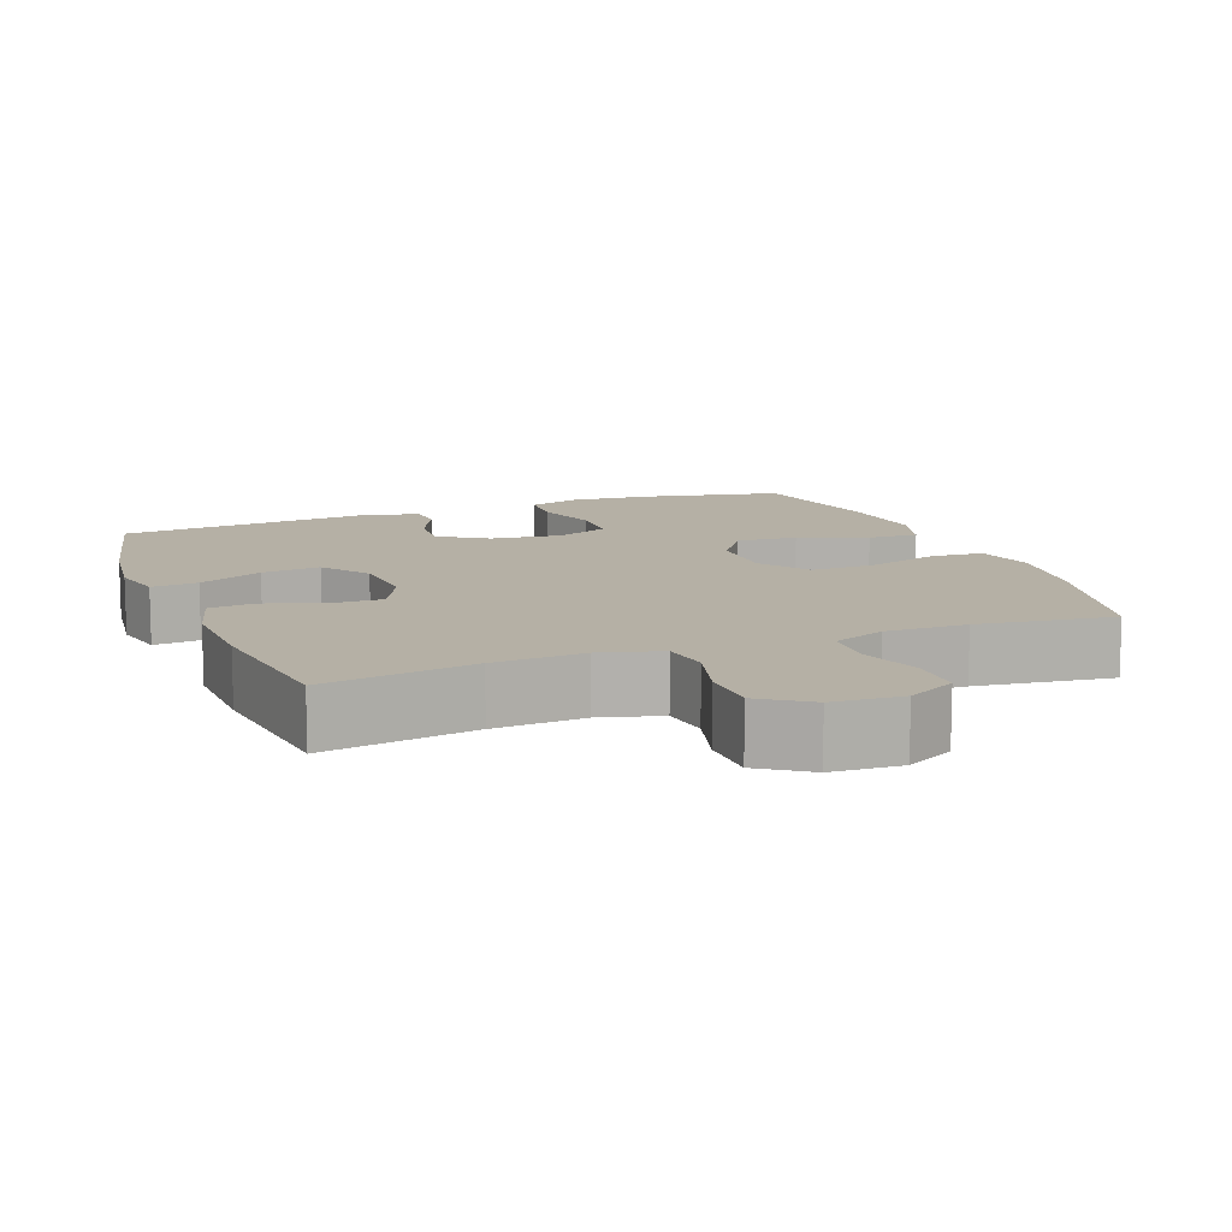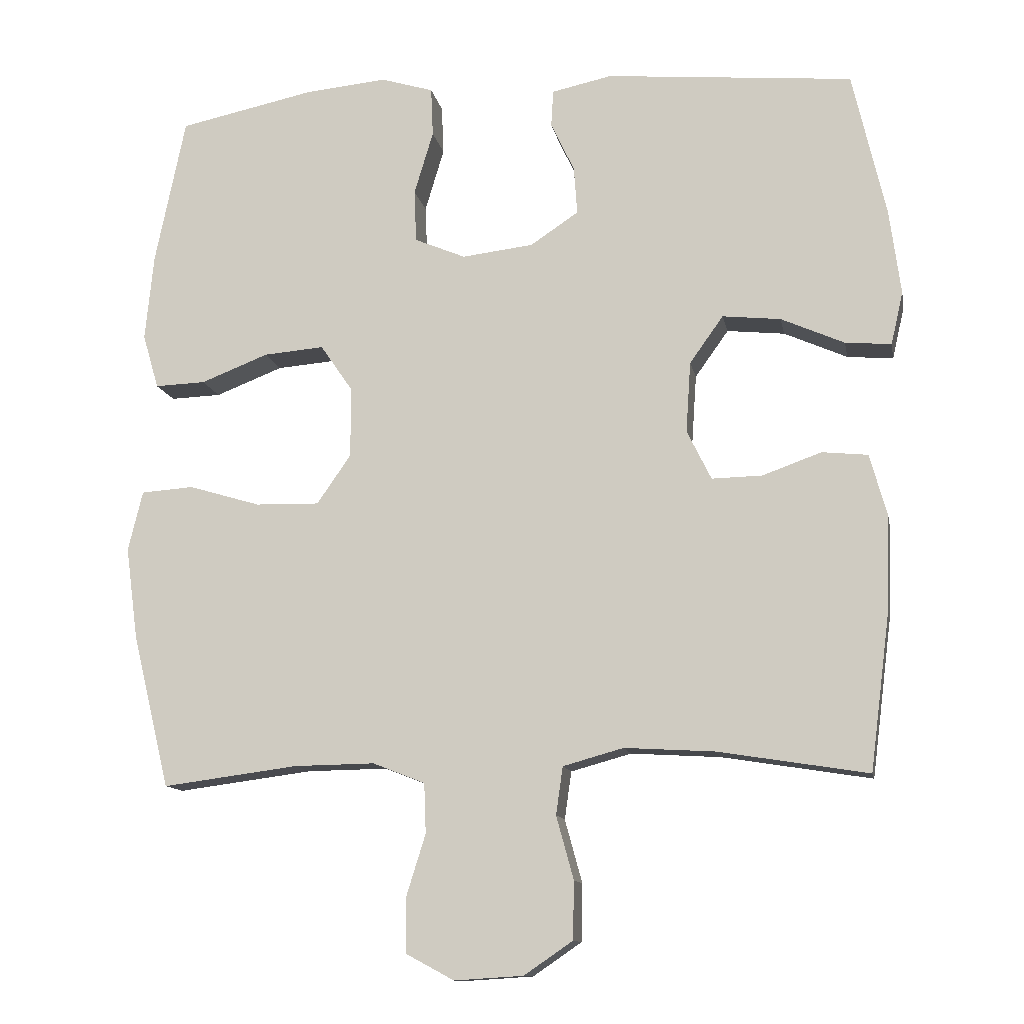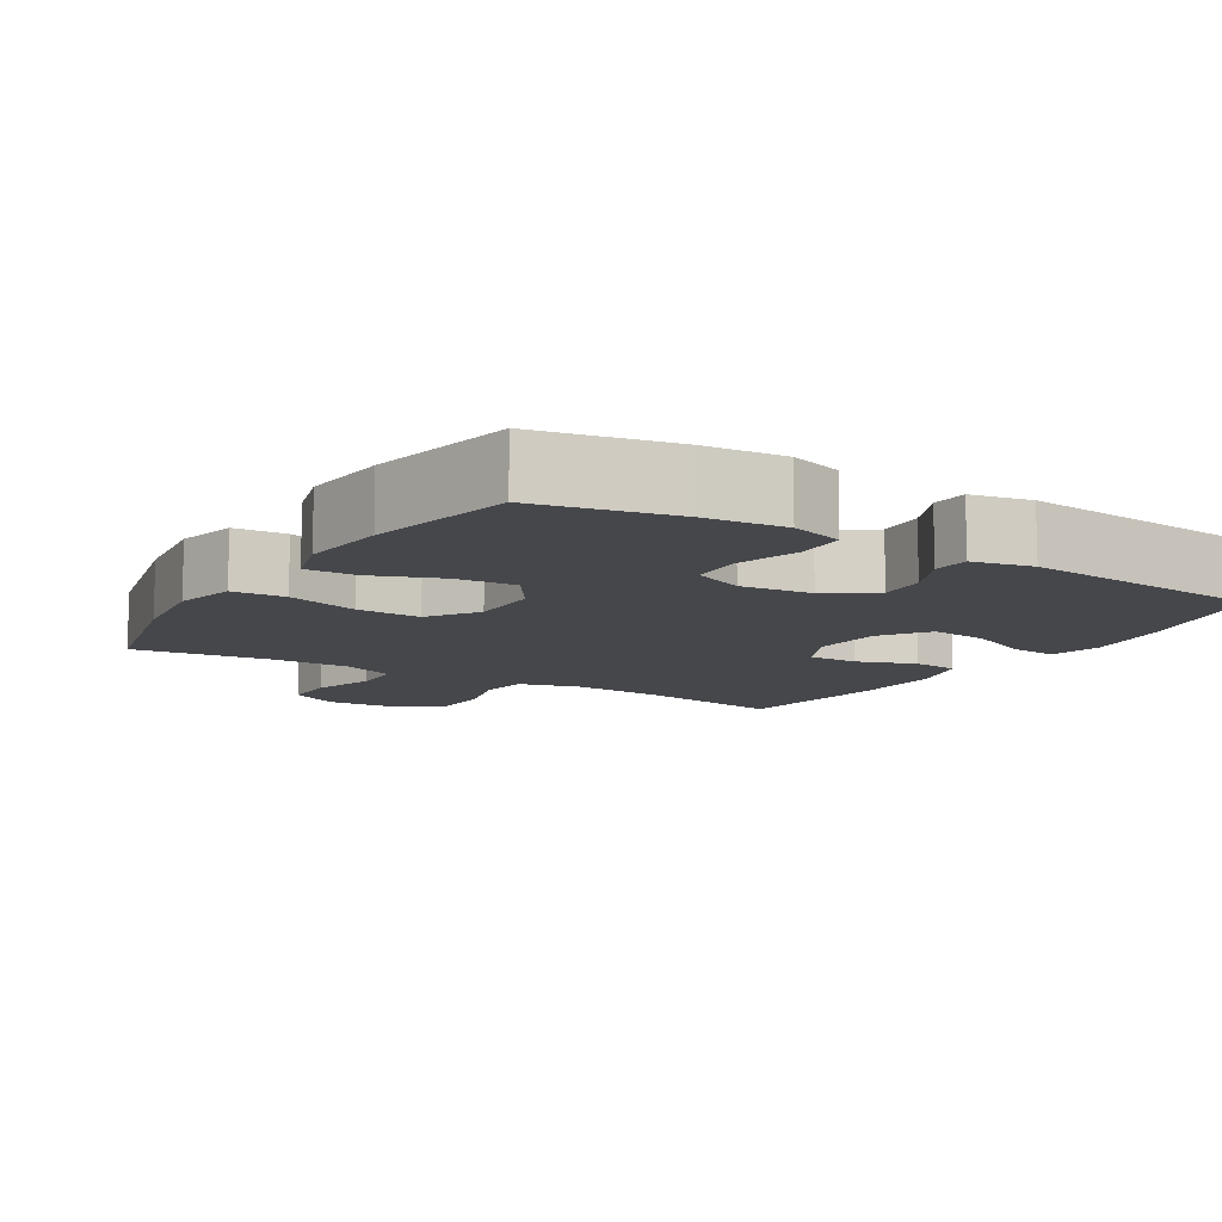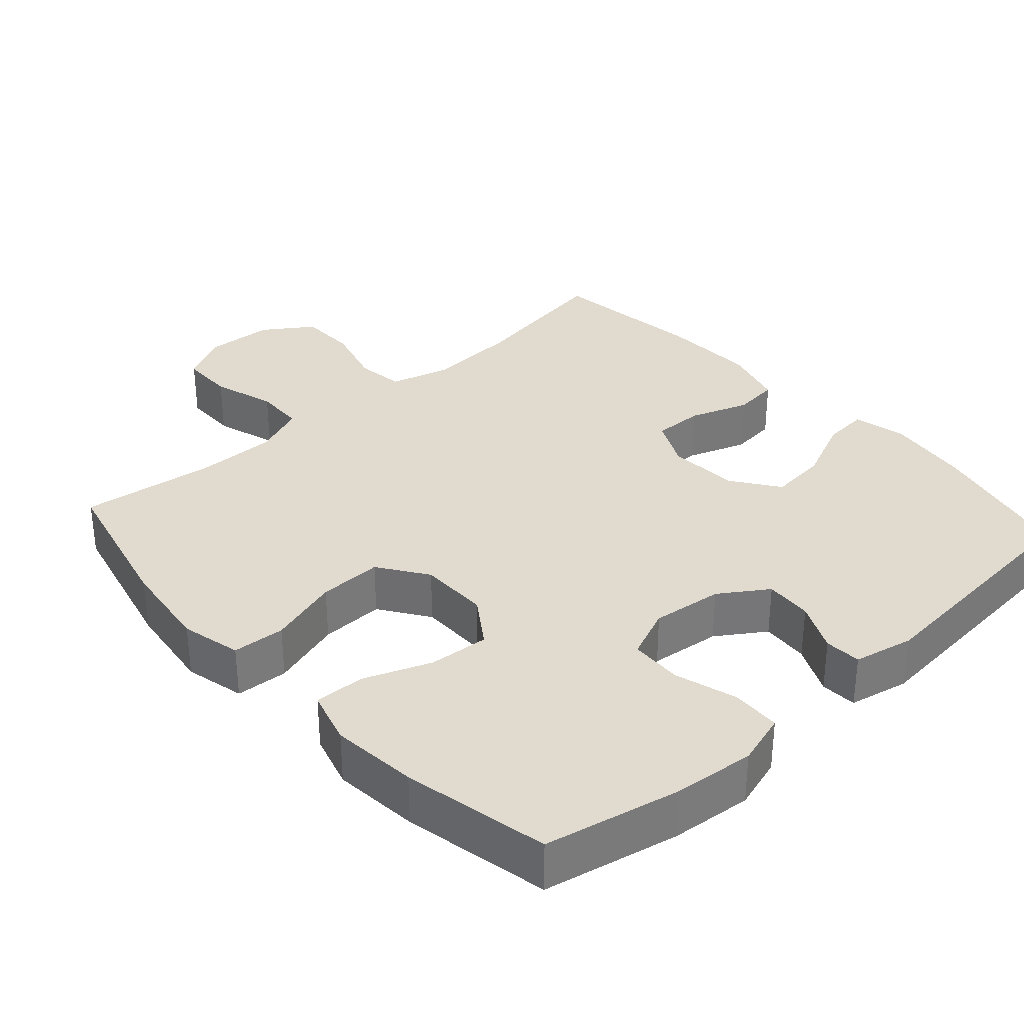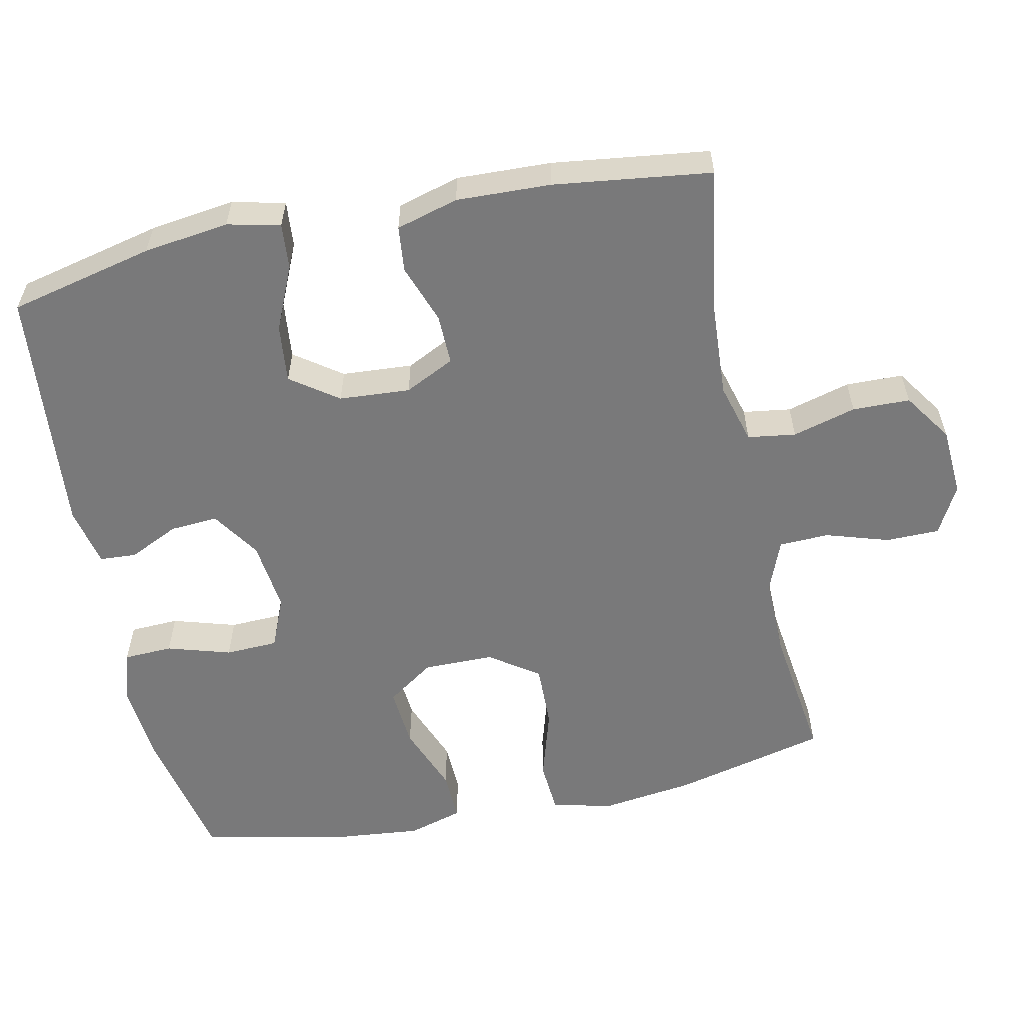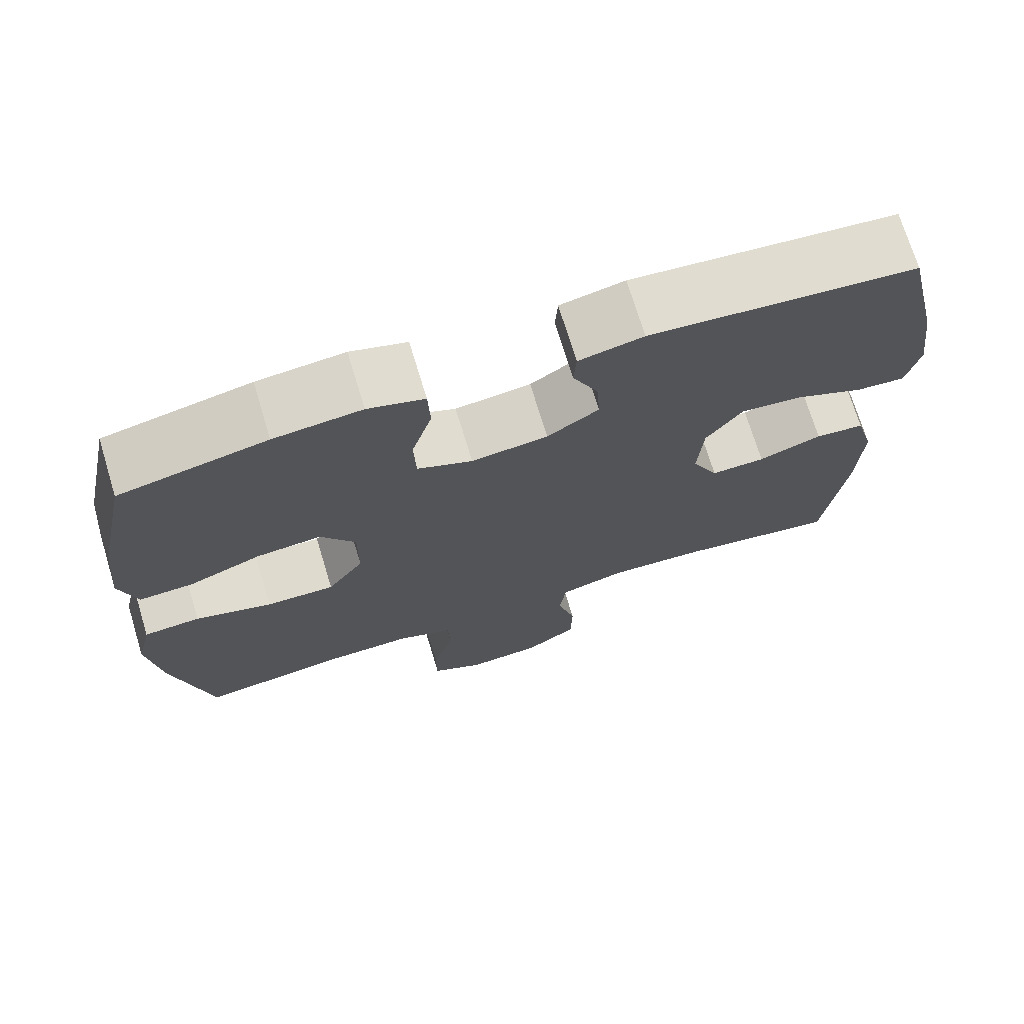
<metadata>
{"format":"obj","ext":"obj","renderer":"f3d","projection":"perspective","resolution":1024,"background":"white","views":[{"elev":11.7,"azim":158.9,"up":"+Y"},{"elev":-12.0,"azim":10.6,"up":"+Z"},{"elev":-10.6,"azim":-31.8,"up":"+Y"},{"elev":33.6,"azim":-42.0,"up":"+Y"},{"elev":-57.8,"azim":101.9,"up":"+Y"},{"elev":71.9,"azim":-16.9,"up":"+Z"}]}
</metadata>
<code>
o path1296
v -0.3026 0.0375 -0.4403
v -0.1884 0.0375 -0.4386
v -0.1145 0.0375 -0.4675
v -0.1119 0.0375 -0.538
v -0.1397 0.0375 -0.6269
v -0.1391 0.0375 -0.7027
v -0.07071 0.0375 -0.7394
v 0.02687 0.0375 -0.7332
v 0.09563 0.0375 -0.6862
v 0.09733 0.0375 -0.6051
v 0.07274 0.0375 -0.5154
v 0.0824 0.0375 -0.4477
v 0.168 0.0375 -0.4239
v 0.2957 0.0375 -0.4315
v 0.5076 0.0375 -0.4654
v 0.5361 0.0375 -0.2431
v 0.5409 0.0375 -0.1098
v 0.5163 0.0375 -0.02193
v 0.4514 0.0375 -0.01531
v 0.3682 0.0375 -0.0452
v 0.2969 0.0375 -0.04679
v 0.2624 0.0375 0.02339
v 0.2692 0.0375 0.1234
v 0.3167 0.0375 0.1901
v 0.3989 0.0375 0.1815
v 0.4886 0.0375 0.1418
v 0.5536 0.0375 0.1364
v 0.5709 0.0375 0.2109
v 0.5548 0.0375 0.3316
v 0.5076 0.0375 0.5365
v 0.1576 0.0375 0.5677
v 0.0728 0.0375 0.5494
v 0.06957 0.0375 0.4975
v 0.1029 0.0375 0.4271
v 0.1076 0.0375 0.3596
v 0.03956 0.0375 0.3142
v -0.06113 0.0375 0.3022
v -0.1334 0.0375 0.3325
v -0.1363 0.0375 0.4068
v -0.1093 0.0375 0.4966
v -0.1122 0.0375 0.5659
v -0.1865 0.0375 0.5883
v -0.3015 0.0375 0.5771
v -0.4941 0.0375 0.5365
v -0.537 0.0375 0.3288
v -0.5492 0.0375 0.2059
v -0.5267 0.0375 0.1288
v -0.4552 0.0375 0.1313
v -0.3595 0.0375 0.1686
v -0.2743 0.0375 0.1757
v -0.2284 0.0375 0.1089
v -0.2289 0.0375 0.009612
v -0.2769 0.0375 -0.05975
v -0.3672 0.0375 -0.05777
v -0.4685 0.0375 -0.02741
v -0.5429 0.0375 -0.03273
v -0.5635 0.0375 -0.118
v -0.5463 0.0375 -0.2481
v -0.4941 0.0375 -0.4654
v -0.3026 -0.0375 -0.4403
v -0.1884 -0.0375 -0.4386
v -0.1145 -0.0375 -0.4675
v -0.1119 -0.0375 -0.538
v -0.1397 -0.0375 -0.6269
v -0.1391 -0.0375 -0.7027
v -0.07071 -0.0375 -0.7394
v 0.02687 -0.0375 -0.7332
v 0.09563 -0.0375 -0.6862
v 0.09733 -0.0375 -0.6051
v 0.07274 -0.0375 -0.5154
v 0.0824 -0.0375 -0.4477
v 0.168 -0.0375 -0.4239
v 0.2957 -0.0375 -0.4315
v 0.5076 -0.0375 -0.4654
v 0.5361 -0.0375 -0.2431
v 0.5409 -0.0375 -0.1098
v 0.5163 -0.0375 -0.02193
v 0.4514 -0.0375 -0.01531
v 0.3682 -0.0375 -0.0452
v 0.2969 -0.0375 -0.04679
v 0.2624 -0.0375 0.02339
v 0.2692 -0.0375 0.1234
v 0.3167 -0.0375 0.1901
v 0.3989 -0.0375 0.1815
v 0.4886 -0.0375 0.1418
v 0.5536 -0.0375 0.1364
v 0.5709 -0.0375 0.2109
v 0.5548 -0.0375 0.3316
v 0.5076 -0.0375 0.5365
v 0.1576 -0.0375 0.5677
v 0.0728 -0.0375 0.5494
v 0.06957 -0.0375 0.4975
v 0.1029 -0.0375 0.4271
v 0.1076 -0.0375 0.3596
v 0.03956 -0.0375 0.3142
v -0.06113 -0.0375 0.3022
v -0.1334 -0.0375 0.3325
v -0.1363 -0.0375 0.4068
v -0.1093 -0.0375 0.4966
v -0.1122 -0.0375 0.5659
v -0.1865 -0.0375 0.5883
v -0.3015 -0.0375 0.5771
v -0.4941 -0.0375 0.5365
v -0.537 -0.0375 0.3288
v -0.5492 -0.0375 0.2059
v -0.5267 -0.0375 0.1288
v -0.4552 -0.0375 0.1313
v -0.3595 -0.0375 0.1686
v -0.2743 -0.0375 0.1757
v -0.2284 -0.0375 0.1089
v -0.2289 -0.0375 0.009612
v -0.2769 -0.0375 -0.05975
v -0.3672 -0.0375 -0.05777
v -0.4685 -0.0375 -0.02741
v -0.5429 -0.0375 -0.03273
v -0.5635 -0.0375 -0.118
v -0.5463 -0.0375 -0.2481
v -0.4941 -0.0375 -0.4654
v -0.5429 0.0375 -0.03273
v -0.5429 0.0375 -0.03273
v -0.5635 0.0375 -0.118
v -0.5463 0.0375 -0.2481
v -0.537 0.0375 0.3288
v -0.5492 0.0375 0.2059
v -0.5267 0.0375 0.1288
v -0.5267 0.0375 0.1288
v -0.4685 0.0375 -0.02741
v -0.4552 0.0375 0.1313
v -0.4941 0.0375 0.5365
v -0.4941 0.0375 0.5365
v -0.4941 0.0375 -0.4654
v -0.4941 0.0375 -0.4654
v -0.3672 0.0375 -0.05777
v -0.3595 0.0375 0.1686
v -0.3026 0.0375 -0.4403
v -0.3015 0.0375 0.5771
v -0.2769 0.0375 -0.05975
v -0.2743 0.0375 0.1757
v -0.2743 0.0375 0.1757
v -0.1884 0.0375 -0.4386
v -0.1865 0.0375 0.5883
v -0.2289 0.0375 0.009612
v -0.2284 0.0375 0.1089
v -0.1145 0.0375 -0.4675
v -0.1145 0.0375 -0.4675
v -0.1122 0.0375 0.5659
v -0.1122 0.0375 0.5659
v -0.1119 0.0375 -0.538
v -0.1397 0.0375 -0.6269
v -0.1391 0.0375 -0.7027
v -0.1391 0.0375 -0.7027
v -0.07071 0.0375 -0.7394
v -0.1093 0.0375 0.4966
v -0.1363 0.0375 0.4068
v -0.1334 0.0375 0.3325
v -0.1334 0.0375 0.3325
v -0.06113 0.0375 0.3022
v 0.02687 0.0375 -0.7332
v 0.03956 0.0375 0.3142
v 0.09563 0.0375 -0.6862
v 0.1076 0.0375 0.3596
v 0.1076 0.0375 0.3596
v 0.0728 0.0375 0.5494
v 0.0728 0.0375 0.5494
v 0.06957 0.0375 0.4975
v 0.1029 0.0375 0.4271
v 0.07274 0.0375 -0.5154
v 0.0824 0.0375 -0.4477
v 0.0824 0.0375 -0.4477
v 0.09733 0.0375 -0.6051
v 0.1576 0.0375 0.5677
v 0.168 0.0375 -0.4239
v 0.2957 0.0375 -0.4315
v 0.2624 0.0375 0.02339
v 0.2692 0.0375 0.1234
v 0.2969 0.0375 -0.04679
v 0.2969 0.0375 -0.04679
v 0.3167 0.0375 0.1901
v 0.3167 0.0375 0.1901
v 0.3682 0.0375 -0.0452
v 0.3989 0.0375 0.1815
v 0.4514 0.0375 -0.01531
v 0.4886 0.0375 0.1418
v 0.5076 0.0375 0.5365
v 0.5076 0.0375 0.5365
v 0.5163 0.0375 -0.02193
v 0.5163 0.0375 -0.02193
v 0.5076 0.0375 -0.4654
v 0.5076 0.0375 -0.4654
v 0.5536 0.0375 0.1364
v 0.5536 0.0375 0.1364
v 0.5409 0.0375 -0.1098
v 0.5361 0.0375 -0.2431
v 0.5548 0.0375 0.3316
v 0.5709 0.0375 0.2109
v -0.5429 -0.0375 -0.03273
v -0.5429 -0.0375 -0.03273
v -0.5635 -0.0375 -0.118
v -0.5463 -0.0375 -0.2481
v -0.537 -0.0375 0.3288
v -0.5492 -0.0375 0.2059
v -0.5267 -0.0375 0.1288
v -0.5267 -0.0375 0.1288
v -0.4685 -0.0375 -0.02741
v -0.4552 -0.0375 0.1313
v -0.4941 -0.0375 0.5365
v -0.4941 -0.0375 0.5365
v -0.4941 -0.0375 -0.4654
v -0.4941 -0.0375 -0.4654
v -0.3672 -0.0375 -0.05777
v -0.3595 -0.0375 0.1686
v -0.3026 -0.0375 -0.4403
v -0.3015 -0.0375 0.5771
v -0.2769 -0.0375 -0.05975
v -0.2743 -0.0375 0.1757
v -0.2743 -0.0375 0.1757
v -0.1884 -0.0375 -0.4386
v -0.1865 -0.0375 0.5883
v -0.2289 -0.0375 0.009612
v -0.2284 -0.0375 0.1089
v -0.1145 -0.0375 -0.4675
v -0.1145 -0.0375 -0.4675
v -0.1122 -0.0375 0.5659
v -0.1122 -0.0375 0.5659
v -0.1119 -0.0375 -0.538
v -0.1397 -0.0375 -0.6269
v -0.1391 -0.0375 -0.7027
v -0.1391 -0.0375 -0.7027
v -0.07071 -0.0375 -0.7394
v -0.1093 -0.0375 0.4966
v -0.1363 -0.0375 0.4068
v -0.1334 -0.0375 0.3325
v -0.1334 -0.0375 0.3325
v -0.06113 -0.0375 0.3022
v 0.02687 -0.0375 -0.7332
v 0.03956 -0.0375 0.3142
v 0.09563 -0.0375 -0.6862
v 0.1076 -0.0375 0.3596
v 0.1076 -0.0375 0.3596
v 0.0728 -0.0375 0.5494
v 0.0728 -0.0375 0.5494
v 0.06957 -0.0375 0.4975
v 0.1029 -0.0375 0.4271
v 0.07274 -0.0375 -0.5154
v 0.0824 -0.0375 -0.4477
v 0.0824 -0.0375 -0.4477
v 0.09733 -0.0375 -0.6051
v 0.1576 -0.0375 0.5677
v 0.168 -0.0375 -0.4239
v 0.2957 -0.0375 -0.4315
v 0.2624 -0.0375 0.02339
v 0.2692 -0.0375 0.1234
v 0.2969 -0.0375 -0.04679
v 0.2969 -0.0375 -0.04679
v 0.3167 -0.0375 0.1901
v 0.3167 -0.0375 0.1901
v 0.3682 -0.0375 -0.0452
v 0.3989 -0.0375 0.1815
v 0.4514 -0.0375 -0.01531
v 0.4886 -0.0375 0.1418
v 0.5076 -0.0375 0.5365
v 0.5076 -0.0375 0.5365
v 0.5163 -0.0375 -0.02193
v 0.5163 -0.0375 -0.02193
v 0.5076 -0.0375 -0.4654
v 0.5076 -0.0375 -0.4654
v 0.5536 -0.0375 0.1364
v 0.5536 -0.0375 0.1364
v 0.5409 -0.0375 -0.1098
v 0.5361 -0.0375 -0.2431
v 0.5548 -0.0375 0.3316
v 0.5709 -0.0375 0.2109
f 200 213 206
f 226 247 225
f 261 255 271
f 271 258 272
f 214 245 219
f 218 230 223
f 221 214 217
f 257 269 259
f 244 225 247
f 242 248 240
f 214 210 212
f 221 245 214
f 258 260 272
f 248 243 261
f 272 260 267
f 211 201 205
f 238 255 243
f 199 210 198
f 198 204 196
f 217 214 212
f 269 257 270
f 252 255 238
f 212 210 199
f 227 229 226
f 211 200 201
f 251 252 236
f 249 253 245
f 253 250 257
f 229 235 226
f 243 248 242
f 263 259 269
f 219 251 220
f 213 231 218
f 243 255 261
f 236 252 238
f 270 257 250
f 205 201 202
f 232 220 234
f 250 253 249
f 200 211 231
f 218 231 230
f 212 199 208
f 234 251 236
f 220 232 215
f 215 231 211
f 245 221 244
f 226 235 247
f 253 251 219
f 270 250 265
f 231 213 200
f 220 251 234
f 245 253 219
f 210 204 198
f 258 271 255
f 215 232 231
f 225 244 221
f 237 247 235
f 120 57 116 197
f 57 58 117 116
f 45 46 105 104
f 46 126 203 105
f 55 56 115 114
f 47 48 107 106
f 130 45 104 207
f 58 132 209 117
f 54 55 114 113
f 48 49 108 107
f 59 1 60 118
f 43 44 103 102
f 53 54 113 112
f 49 139 216 108
f 1 2 61 60
f 42 43 102 101
f 52 53 112 111
f 50 51 110 109
f 51 52 111 110
f 2 145 222 61
f 147 42 101 224
f 4 5 64 63
f 5 151 228 64
f 6 7 66 65
f 40 41 100 99
f 39 40 99 98
f 156 39 98 233
f 37 38 97 96
f 3 4 63 62
f 7 8 67 66
f 36 37 96 95
f 8 9 68 67
f 162 36 95 239
f 164 33 92 241
f 33 34 93 92
f 11 169 246 70
f 10 11 70 69
f 9 10 69 68
f 31 32 91 90
f 12 13 72 71
f 34 35 94 93
f 13 14 73 72
f 22 23 82 81
f 177 22 81 254
f 23 179 256 82
f 20 21 80 79
f 24 25 84 83
f 19 20 79 78
f 25 26 85 84
f 185 31 90 262
f 187 19 78 264
f 14 189 266 73
f 26 191 268 85
f 17 18 77 76
f 16 17 76 75
f 15 16 75 74
f 29 30 89 88
f 28 29 88 87
f 27 28 87 86
f 123 129 136
f 149 148 170
f 184 194 178
f 194 195 181
f 137 142 168
f 141 146 153
f 144 140 137
f 180 182 192
f 167 170 148
f 165 163 171
f 137 135 133
f 144 137 168
f 181 195 183
f 171 184 166
f 195 190 183
f 134 128 124
f 161 166 178
f 122 121 133
f 121 119 127
f 140 135 137
f 192 193 180
f 175 161 178
f 135 122 133
f 150 149 152
f 134 124 123
f 174 159 175
f 172 168 176
f 176 180 173
f 152 149 158
f 166 165 171
f 186 192 182
f 142 143 174
f 136 141 154
f 166 184 178
f 159 161 175
f 193 173 180
f 128 125 124
f 155 157 143
f 173 172 176
f 123 154 134
f 141 153 154
f 135 131 122
f 157 159 174
f 143 138 155
f 138 134 154
f 168 167 144
f 149 170 158
f 176 142 174
f 193 188 173
f 154 123 136
f 143 157 174
f 168 142 176
f 133 121 127
f 181 178 194
f 138 154 155
f 148 144 167
f 160 158 170

</code>
